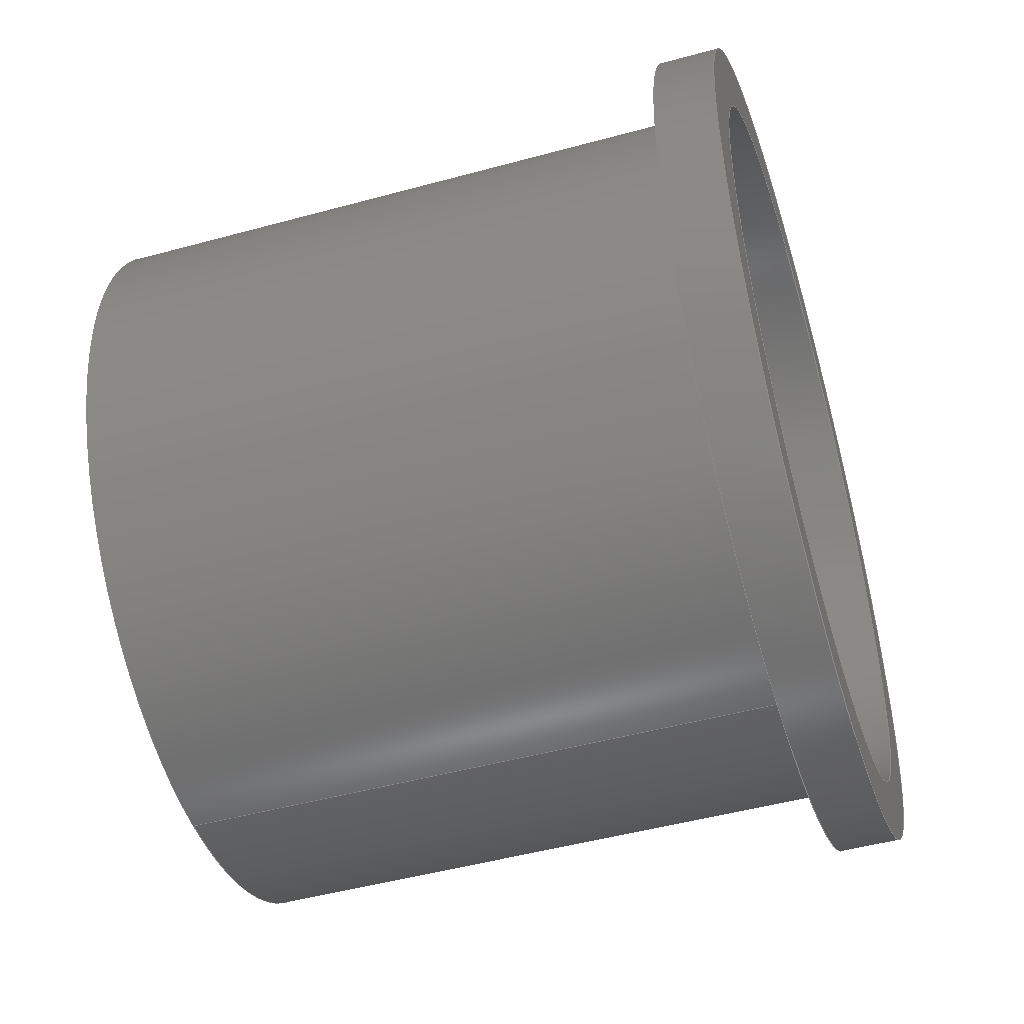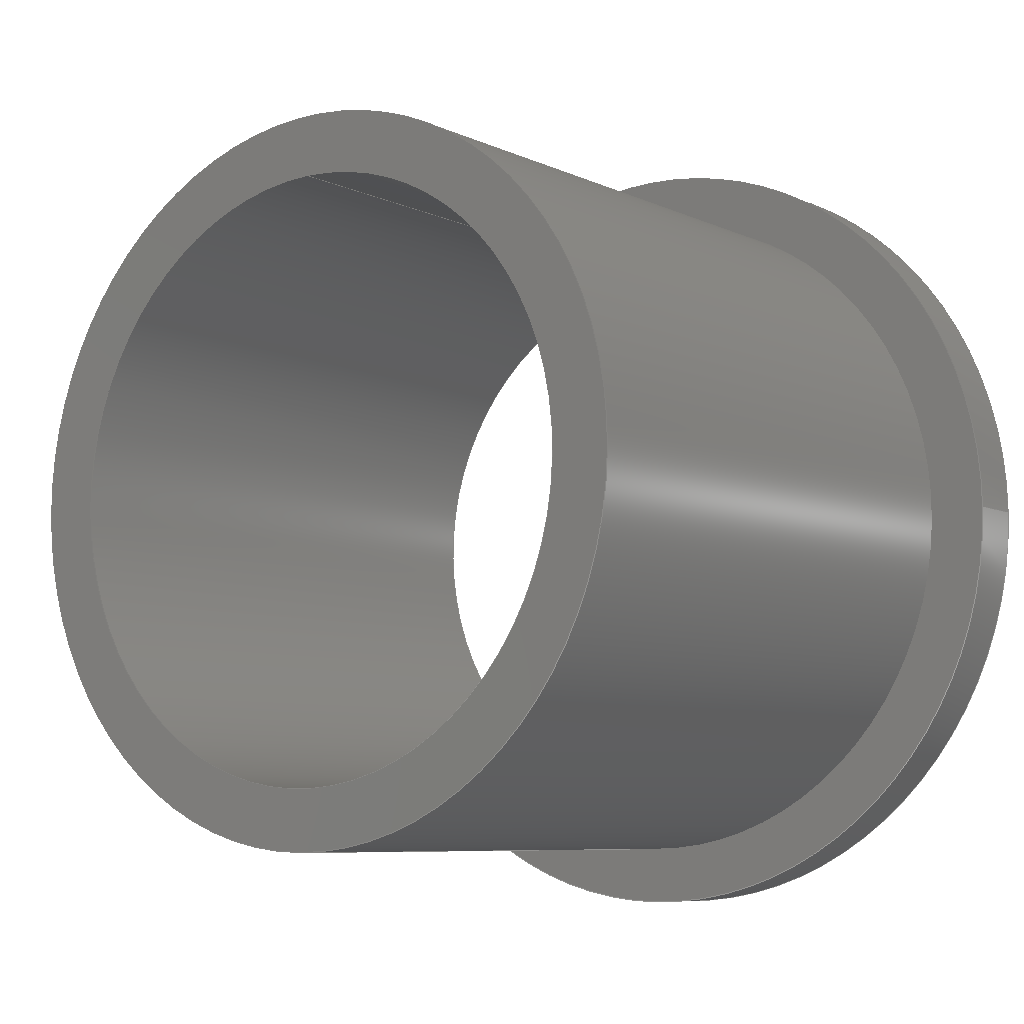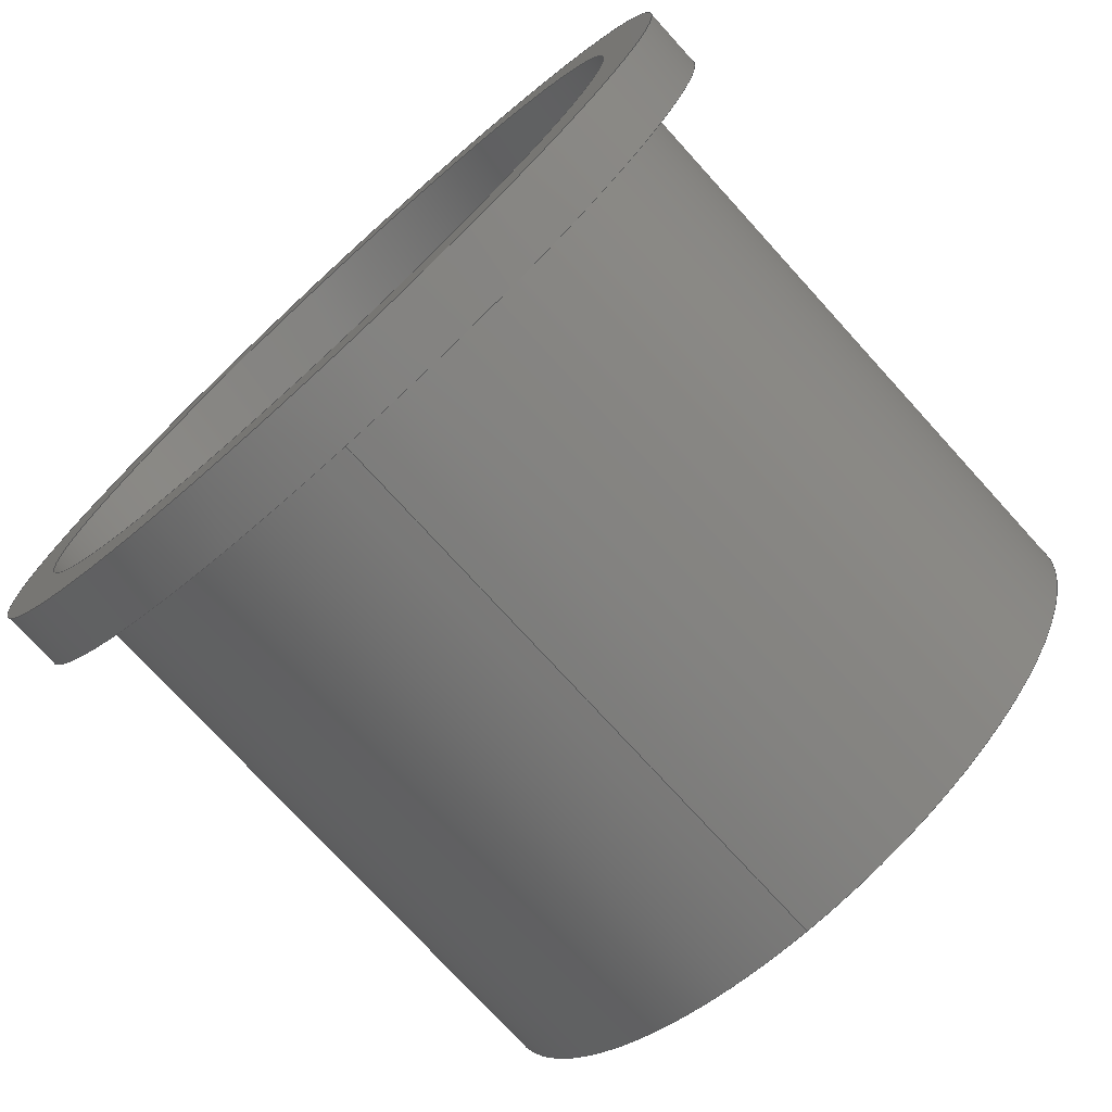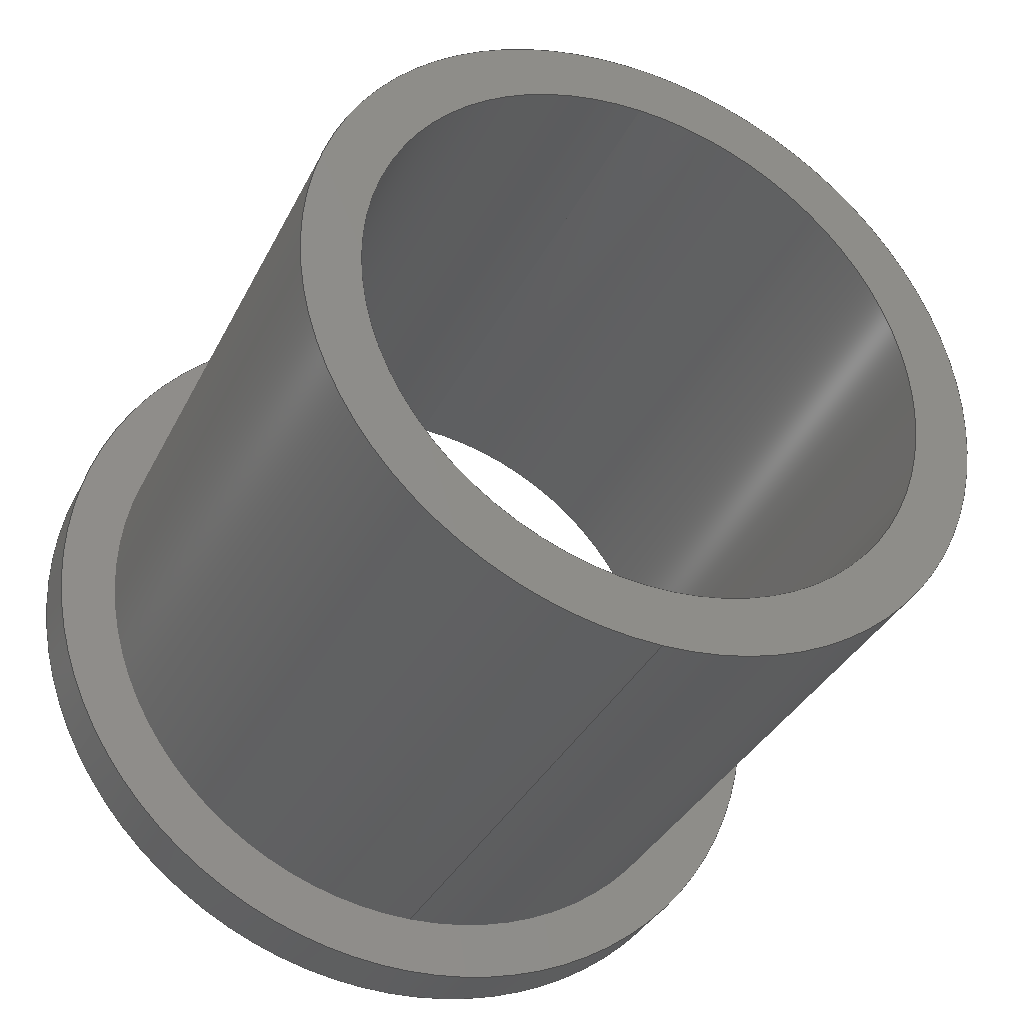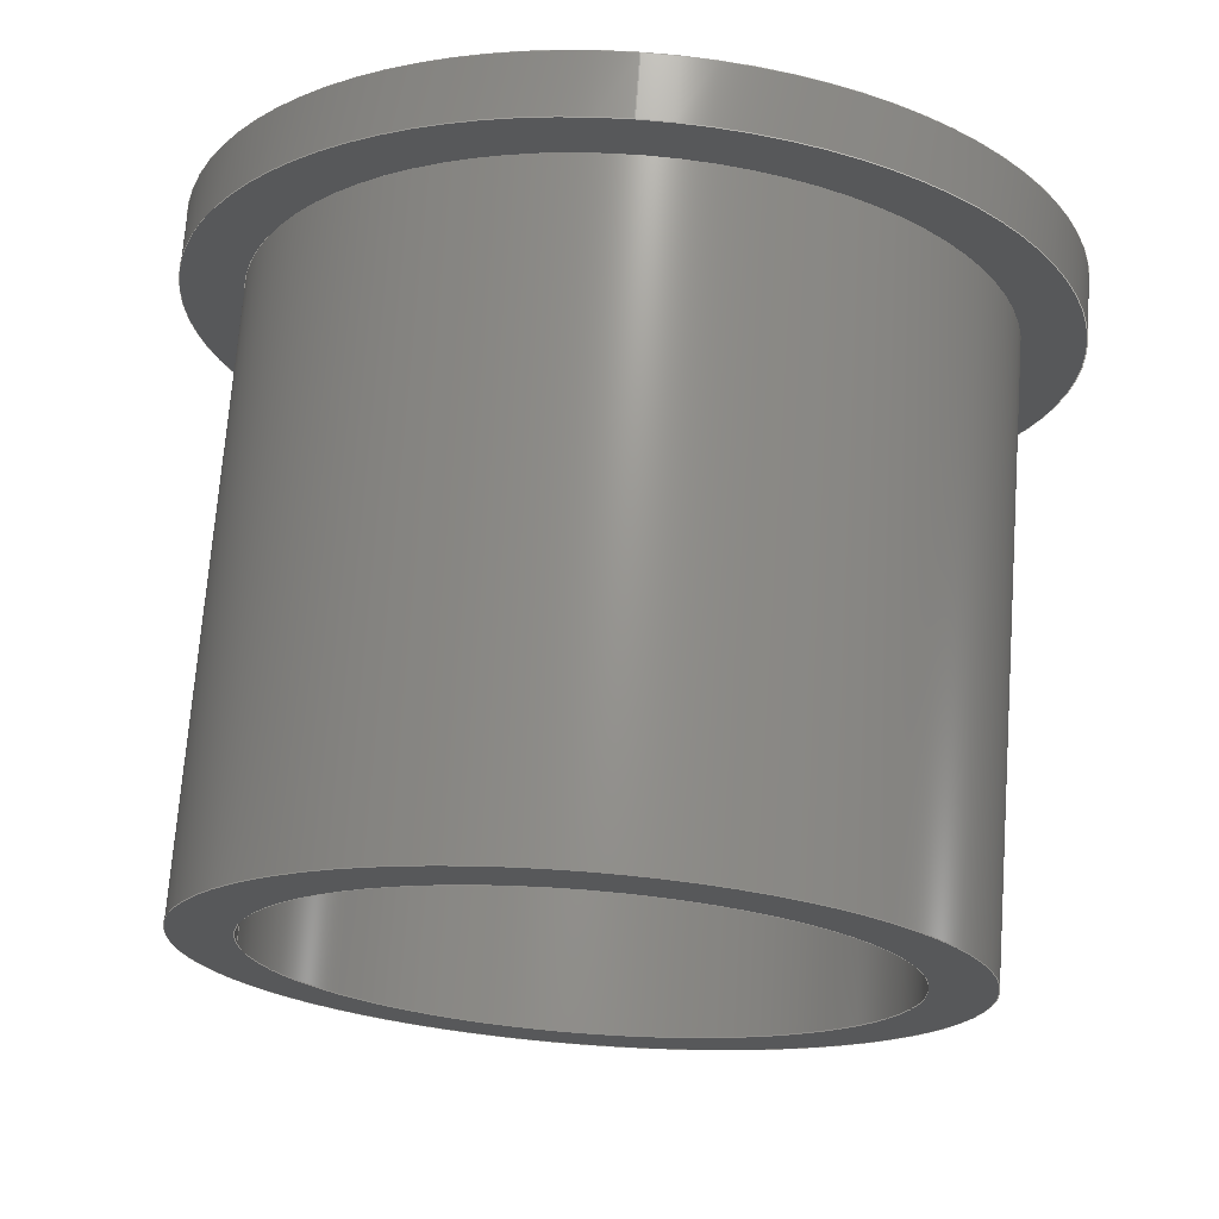
<metadata>
{"format":"step","ext":"stp","renderer":"f3d","projection":"perspective","resolution":1024,"background":"white","views":[{"elev":-48.5,"azim":17.0,"up":"+Y"},{"elev":-7.4,"azim":-52.4,"up":"+Y"},{"elev":-74.6,"azim":132.2,"up":"+Y"},{"elev":-35.4,"azim":-113.9,"up":"+Y"},{"elev":71.2,"azim":-85.7,"up":"+Z"}]}
</metadata>
<code>
ISO-10303-21;
DATA;
#1=MECHANICAL_DESIGN_GEOMETRIC_PRESENTATION_REPRESENTATION('',(#7,#8),
#242);
#2=GEOMETRICALLY_BOUNDED_WIREFRAME_SHAPE_REPRESENTATION('',(#3),#241);
#3=GEOMETRIC_CURVE_SET('Sketch1',(#238));
#4=SHAPE_REPRESENTATION_RELATIONSHIP('SRR','None',#249,#6);
#5=SHAPE_REPRESENTATION_RELATIONSHIP('SRR','None',#249,#2);
#6=ADVANCED_BREP_SHAPE_REPRESENTATION('',(#9,#10),#241);
#7=STYLED_ITEM('',(#258),#9);
#8=STYLED_ITEM('',(#258),#10);
#9=MANIFOLD_SOLID_BREP('Solid1',#121);
#10=MANIFOLD_SOLID_BREP('Solid1',#122);
#11=FACE_BOUND('',#30,.T.);
#12=FACE_BOUND('',#32,.T.);
#13=FACE_BOUND('',#34,.T.);
#14=FACE_BOUND('',#36,.T.);
#15=PLANE('',#152);
#16=PLANE('',#153);
#17=PLANE('',#154);
#18=PLANE('',#157);
#19=FACE_OUTER_BOUND('',#27,.T.);
#20=FACE_OUTER_BOUND('',#28,.T.);
#21=FACE_OUTER_BOUND('',#29,.T.);
#22=FACE_OUTER_BOUND('',#31,.T.);
#23=FACE_OUTER_BOUND('',#33,.T.);
#24=FACE_OUTER_BOUND('',#35,.T.);
#25=FACE_OUTER_BOUND('',#37,.T.);
#26=FACE_OUTER_BOUND('',#38,.T.);
#27=EDGE_LOOP('',(#81,#82,#83,#84,#85));
#28=EDGE_LOOP('',(#86,#87,#88,#89));
#29=EDGE_LOOP('',(#90));
#30=EDGE_LOOP('',(#91));
#31=EDGE_LOOP('',(#92));
#32=EDGE_LOOP('',(#93,#94));
#33=EDGE_LOOP('',(#95));
#34=EDGE_LOOP('',(#96));
#35=EDGE_LOOP('',(#97,#98));
#36=EDGE_LOOP('',(#99));
#37=EDGE_LOOP('',(#100,#101,#102,#103,#104));
#38=EDGE_LOOP('',(#105,#106,#107,#108));
#39=LINE('',#210,#43);
#40=LINE('',#218,#44);
#41=LINE('',#235,#45);
#42=LINE('',#237,#46);
#43=VECTOR('',#169,60);
#44=VECTOR('',#178,70);
#45=VECTOR('',#201,60);
#46=VECTOR('',#204,50);
#47=CIRCLE('',#146,60);
#48=CIRCLE('',#147,60);
#49=CIRCLE('',#148,60);
#50=CIRCLE('',#150,70);
#51=CIRCLE('',#151,70);
#52=CIRCLE('',#155,60);
#53=CIRCLE('',#156,50);
#54=CIRCLE('',#158,60);
#55=CIRCLE('',#159,60);
#56=CIRCLE('',#160,50);
#57=VERTEX_POINT('',#207);
#58=VERTEX_POINT('',#209);
#59=VERTEX_POINT('',#211);
#60=VERTEX_POINT('',#215);
#61=VERTEX_POINT('',#217);
#62=VERTEX_POINT('',#223);
#63=VERTEX_POINT('',#225);
#64=VERTEX_POINT('',#228);
#65=VERTEX_POINT('',#229);
#66=VERTEX_POINT('',#232);
#67=EDGE_CURVE('',#57,#57,#47,.T.);
#68=EDGE_CURVE('',#57,#58,#39,.T.);
#69=EDGE_CURVE('',#59,#58,#48,.T.);
#70=EDGE_CURVE('',#58,#59,#49,.T.);
#71=EDGE_CURVE('',#60,#60,#50,.T.);
#72=EDGE_CURVE('',#60,#61,#40,.T.);
#73=EDGE_CURVE('',#61,#61,#51,.T.);
#74=EDGE_CURVE('',#62,#62,#52,.T.);
#75=EDGE_CURVE('',#63,#63,#53,.T.);
#76=EDGE_CURVE('',#64,#65,#54,.T.);
#77=EDGE_CURVE('',#65,#64,#55,.T.);
#78=EDGE_CURVE('',#66,#66,#56,.T.);
#79=EDGE_CURVE('',#65,#62,#41,.T.);
#80=EDGE_CURVE('',#66,#63,#42,.T.);
#81=ORIENTED_EDGE('',*,*,#67,.F.);
#82=ORIENTED_EDGE('',*,*,#68,.T.);
#83=ORIENTED_EDGE('',*,*,#69,.F.);
#84=ORIENTED_EDGE('',*,*,#70,.F.);
#85=ORIENTED_EDGE('',*,*,#68,.F.);
#86=ORIENTED_EDGE('',*,*,#71,.F.);
#87=ORIENTED_EDGE('',*,*,#72,.T.);
#88=ORIENTED_EDGE('',*,*,#73,.T.);
#89=ORIENTED_EDGE('',*,*,#72,.F.);
#90=ORIENTED_EDGE('',*,*,#71,.T.);
#91=ORIENTED_EDGE('',*,*,#67,.T.);
#92=ORIENTED_EDGE('',*,*,#73,.F.);
#93=ORIENTED_EDGE('',*,*,#70,.T.);
#94=ORIENTED_EDGE('',*,*,#69,.T.);
#95=ORIENTED_EDGE('',*,*,#74,.F.);
#96=ORIENTED_EDGE('',*,*,#75,.F.);
#97=ORIENTED_EDGE('',*,*,#76,.T.);
#98=ORIENTED_EDGE('',*,*,#77,.T.);
#99=ORIENTED_EDGE('',*,*,#78,.T.);
#100=ORIENTED_EDGE('',*,*,#76,.F.);
#101=ORIENTED_EDGE('',*,*,#77,.F.);
#102=ORIENTED_EDGE('',*,*,#79,.T.);
#103=ORIENTED_EDGE('',*,*,#74,.T.);
#104=ORIENTED_EDGE('',*,*,#79,.F.);
#105=ORIENTED_EDGE('',*,*,#78,.F.);
#106=ORIENTED_EDGE('',*,*,#80,.T.);
#107=ORIENTED_EDGE('',*,*,#75,.T.);
#108=ORIENTED_EDGE('',*,*,#80,.F.);
#109=CYLINDRICAL_SURFACE('',#145,60);
#110=CYLINDRICAL_SURFACE('',#149,70);
#111=CYLINDRICAL_SURFACE('',#161,60);
#112=CYLINDRICAL_SURFACE('',#162,50);
#113=ADVANCED_FACE('',(#19),#109,.F.);
#114=ADVANCED_FACE('',(#20),#110,.T.);
#115=ADVANCED_FACE('',(#21,#11),#15,.T.);
#116=ADVANCED_FACE('',(#22,#12),#16,.F.);
#117=ADVANCED_FACE('',(#23,#13),#17,.F.);
#118=ADVANCED_FACE('',(#24,#14),#18,.T.);
#119=ADVANCED_FACE('',(#25),#111,.T.);
#120=ADVANCED_FACE('',(#26),#112,.F.);
#121=CLOSED_SHELL('',(#113,#114,#115,#116));
#122=CLOSED_SHELL('',(#117,#118,#119,#120));
#123=DERIVED_UNIT_ELEMENT(#126,1);
#124=DERIVED_UNIT_ELEMENT(#244,-3);
#125=DIMENSIONAL_EXPONENTS(0,1,0,0,0,0,0);
#126=(
CONVERSION_BASED_UNIT('gram',#128)
MASS_UNIT()
NAMED_UNIT(#125)
);
#127=(
MASS_UNIT()
NAMED_UNIT(*)
SI_UNIT(.KILO.,.GRAM.)
);
#128=MASS_MEASURE_WITH_UNIT(MASS_MEASURE(0.001),#127);
#129=DERIVED_UNIT((#123,#124));
#130=MEASURE_REPRESENTATION_ITEM('density measure',
POSITIVE_RATIO_MEASURE(1),#129);
#131=PROPERTY_DEFINITION_REPRESENTATION(#136,#133);
#132=PROPERTY_DEFINITION_REPRESENTATION(#137,#134);
#133=REPRESENTATION('material name',(#135),#241);
#134=REPRESENTATION('density',(#130),#241);
#135=DESCRIPTIVE_REPRESENTATION_ITEM('Generic','Generic');
#136=PROPERTY_DEFINITION('material property','material name',#251);
#137=PROPERTY_DEFINITION('material property','density of part',#251);
#138=DATE_TIME_ROLE('creation_date');
#139=APPLIED_DATE_AND_TIME_ASSIGNMENT(#140,#138,(#251));
#140=DATE_AND_TIME(#141,#142);
#141=CALENDAR_DATE(2024,27,11);
#142=LOCAL_TIME(0,0,0,#143);
#143=COORDINATED_UNIVERSAL_TIME_OFFSET(0,0,.BEHIND.);
#144=AXIS2_PLACEMENT_3D('',#205,#163,#164);
#145=AXIS2_PLACEMENT_3D('',#206,#165,#166);
#146=AXIS2_PLACEMENT_3D('',#208,#167,#168);
#147=AXIS2_PLACEMENT_3D('',#212,#170,#171);
#148=AXIS2_PLACEMENT_3D('',#213,#172,#173);
#149=AXIS2_PLACEMENT_3D('',#214,#174,#175);
#150=AXIS2_PLACEMENT_3D('',#216,#176,#177);
#151=AXIS2_PLACEMENT_3D('',#219,#179,#180);
#152=AXIS2_PLACEMENT_3D('',#220,#181,#182);
#153=AXIS2_PLACEMENT_3D('',#221,#183,#184);
#154=AXIS2_PLACEMENT_3D('',#222,#185,#186);
#155=AXIS2_PLACEMENT_3D('',#224,#187,#188);
#156=AXIS2_PLACEMENT_3D('',#226,#189,#190);
#157=AXIS2_PLACEMENT_3D('',#227,#191,#192);
#158=AXIS2_PLACEMENT_3D('',#230,#193,#194);
#159=AXIS2_PLACEMENT_3D('',#231,#195,#196);
#160=AXIS2_PLACEMENT_3D('',#233,#197,#198);
#161=AXIS2_PLACEMENT_3D('',#234,#199,#200);
#162=AXIS2_PLACEMENT_3D('',#236,#202,#203);
#163=DIRECTION('axis',(0,0,1));
#164=DIRECTION('refdir',(1,0,0));
#165=DIRECTION('center_axis',(1,0,0));
#166=DIRECTION('ref_axis',(0,0,1));
#167=DIRECTION('center_axis',(-1,0,0));
#168=DIRECTION('ref_axis',(0,0,1));
#169=DIRECTION('',(-1,0,0));
#170=DIRECTION('center_axis',(1,0,0));
#171=DIRECTION('ref_axis',(0,1,0));
#172=DIRECTION('center_axis',(1,0,0));
#173=DIRECTION('ref_axis',(0,1,0));
#174=DIRECTION('center_axis',(1,0,0));
#175=DIRECTION('ref_axis',(0,0,-1));
#176=DIRECTION('center_axis',(1,0,0));
#177=DIRECTION('ref_axis',(0,0,-1));
#178=DIRECTION('',(-1,0,0));
#179=DIRECTION('center_axis',(1,0,0));
#180=DIRECTION('ref_axis',(0,0,-1));
#181=DIRECTION('center_axis',(1,0,0));
#182=DIRECTION('ref_axis',(0,0,-1));
#183=DIRECTION('center_axis',(1,0,0));
#184=DIRECTION('ref_axis',(0,0,-1));
#185=DIRECTION('center_axis',(1,0,0));
#186=DIRECTION('ref_axis',(0,0,-1));
#187=DIRECTION('center_axis',(1,0,0));
#188=DIRECTION('ref_axis',(0,1,0));
#189=DIRECTION('center_axis',(-1,0,0));
#190=DIRECTION('ref_axis',(0,-1,0));
#191=DIRECTION('center_axis',(1,0,0));
#192=DIRECTION('ref_axis',(0,0,-1));
#193=DIRECTION('center_axis',(1,0,0));
#194=DIRECTION('ref_axis',(0,1,0));
#195=DIRECTION('center_axis',(1,0,0));
#196=DIRECTION('ref_axis',(0,1,0));
#197=DIRECTION('center_axis',(-1,0,0));
#198=DIRECTION('ref_axis',(0,-1,0));
#199=DIRECTION('center_axis',(1,0,0));
#200=DIRECTION('ref_axis',(0,1,0));
#201=DIRECTION('',(-1,0,0));
#202=DIRECTION('center_axis',(1,0,0));
#203=DIRECTION('ref_axis',(0,-1,0));
#204=DIRECTION('',(-1,0,0));
#205=CARTESIAN_POINT('',(0,0,0));
#206=CARTESIAN_POINT('Origin',(100,0,0));
#207=CARTESIAN_POINT('',(110,7.348e-15,-60));
#208=CARTESIAN_POINT('Origin',(110,0,0));
#209=CARTESIAN_POINT('',(100,7.348e-15,-60));
#210=CARTESIAN_POINT('',(100,7.348e-15,-60));
#211=CARTESIAN_POINT('',(100,-60,-7.348e-15));
#212=CARTESIAN_POINT('Origin',(100,0,0));
#213=CARTESIAN_POINT('Origin',(100,0,0));
#214=CARTESIAN_POINT('Origin',(100,0,0));
#215=CARTESIAN_POINT('',(110,-8.573e-15,70));
#216=CARTESIAN_POINT('Origin',(110,0,0));
#217=CARTESIAN_POINT('',(100,-8.573e-15,70));
#218=CARTESIAN_POINT('',(100,-8.573e-15,70));
#219=CARTESIAN_POINT('Origin',(100,0,0));
#220=CARTESIAN_POINT('Origin',(110,0,0));
#221=CARTESIAN_POINT('Origin',(100,0,0));
#222=CARTESIAN_POINT('Origin',(0,0,0));
#223=CARTESIAN_POINT('',(0,-60,-7.348e-15));
#224=CARTESIAN_POINT('Origin',(0,0,0));
#225=CARTESIAN_POINT('',(0,50,6.123e-15));
#226=CARTESIAN_POINT('Origin',(0,0,0));
#227=CARTESIAN_POINT('Origin',(100,0,0));
#228=CARTESIAN_POINT('',(100,7.348e-15,-60));
#229=CARTESIAN_POINT('',(100,-60,-7.348e-15));
#230=CARTESIAN_POINT('Origin',(100,0,0));
#231=CARTESIAN_POINT('Origin',(100,0,0));
#232=CARTESIAN_POINT('',(100,50,6.123e-15));
#233=CARTESIAN_POINT('Origin',(100,0,0));
#234=CARTESIAN_POINT('Origin',(0,0,0));
#235=CARTESIAN_POINT('',(0,-60,-7.348e-15));
#236=CARTESIAN_POINT('Origin',(0,0,0));
#237=CARTESIAN_POINT('',(0,50,6.123e-15));
#238=CARTESIAN_POINT('',(0,0,0));
#239=UNCERTAINTY_MEASURE_WITH_UNIT(LENGTH_MEASURE(0.01),#243,
'DISTANCE_ACCURACY_VALUE',
'Maximum model space distance between geometric entities at asserted c
onnectivities');
#240=UNCERTAINTY_MEASURE_WITH_UNIT(LENGTH_MEASURE(0.01),#243,
'DISTANCE_ACCURACY_VALUE',
'Maximum model space distance between geometric entities at asserted c
onnectivities');
#241=(
GEOMETRIC_REPRESENTATION_CONTEXT(3)
GLOBAL_UNCERTAINTY_ASSIGNED_CONTEXT((#239))
GLOBAL_UNIT_ASSIGNED_CONTEXT((#243,#245,#246))
REPRESENTATION_CONTEXT('','3D')
);
#242=(
GEOMETRIC_REPRESENTATION_CONTEXT(3)
GLOBAL_UNCERTAINTY_ASSIGNED_CONTEXT((#240))
GLOBAL_UNIT_ASSIGNED_CONTEXT((#243,#245,#246))
REPRESENTATION_CONTEXT('','3D')
);
#243=(
LENGTH_UNIT()
NAMED_UNIT(*)
SI_UNIT(.MILLI.,.METRE.)
);
#244=(
LENGTH_UNIT()
NAMED_UNIT(*)
SI_UNIT(.CENTI.,.METRE.)
);
#245=(
NAMED_UNIT(*)
PLANE_ANGLE_UNIT()
SI_UNIT($,.RADIAN.)
);
#246=(
NAMED_UNIT(*)
SI_UNIT($,.STERADIAN.)
SOLID_ANGLE_UNIT()
);
#247=SHAPE_DEFINITION_REPRESENTATION(#248,#249);
#248=PRODUCT_DEFINITION_SHAPE('',$,#251);
#249=SHAPE_REPRESENTATION('',(#144),#241);
#250=PRODUCT_DEFINITION_CONTEXT('part definition',#255,'design');
#251=PRODUCT_DEFINITION('3_Ong_lot_truc_I','03_Ong_lot_truc_I',#252,#250);
#252=PRODUCT_DEFINITION_FORMATION('',$,#257);
#253=PRODUCT_RELATED_PRODUCT_CATEGORY('03_Ong_lot_truc_I',
'03_Ong_lot_truc_I',(#257));
#254=APPLICATION_PROTOCOL_DEFINITION('international standard',
'automotive_design',2009,#255);
#255=APPLICATION_CONTEXT(
'Core Data for Automotive Mechanical Design Process');
#256=PRODUCT_CONTEXT('part definition',#255,'mechanical');
#257=PRODUCT('3_Ong_lot_truc_I','03_Ong_lot_truc_I',$,(#256));
#258=PRESENTATION_STYLE_ASSIGNMENT((#260));
#259=PRESENTATION_STYLE_ASSIGNMENT((#261));
#260=SURFACE_STYLE_USAGE(.BOTH.,#264);
#261=SURFACE_STYLE_USAGE(.BOTH.,#265);
#262=SURFACE_STYLE_RENDERING_WITH_PROPERTIES($,#272,(#263));
#263=SURFACE_STYLE_TRANSPARENT(0);
#264=SURFACE_SIDE_STYLE('',(#266,#262));
#265=SURFACE_SIDE_STYLE('',(#267));
#266=SURFACE_STYLE_FILL_AREA(#268);
#267=SURFACE_STYLE_FILL_AREA(#269);
#268=FILL_AREA_STYLE('',(#270));
#269=FILL_AREA_STYLE('',(#271));
#270=FILL_AREA_STYLE_COLOUR('',#272);
#271=FILL_AREA_STYLE_COLOUR('',#273);
#272=COLOUR_RGB('',0.749,0.749,0.749);
#273=COLOUR_RGB('',1,1,0);
ENDSEC;
END-ISO-10303-21;

</code>
